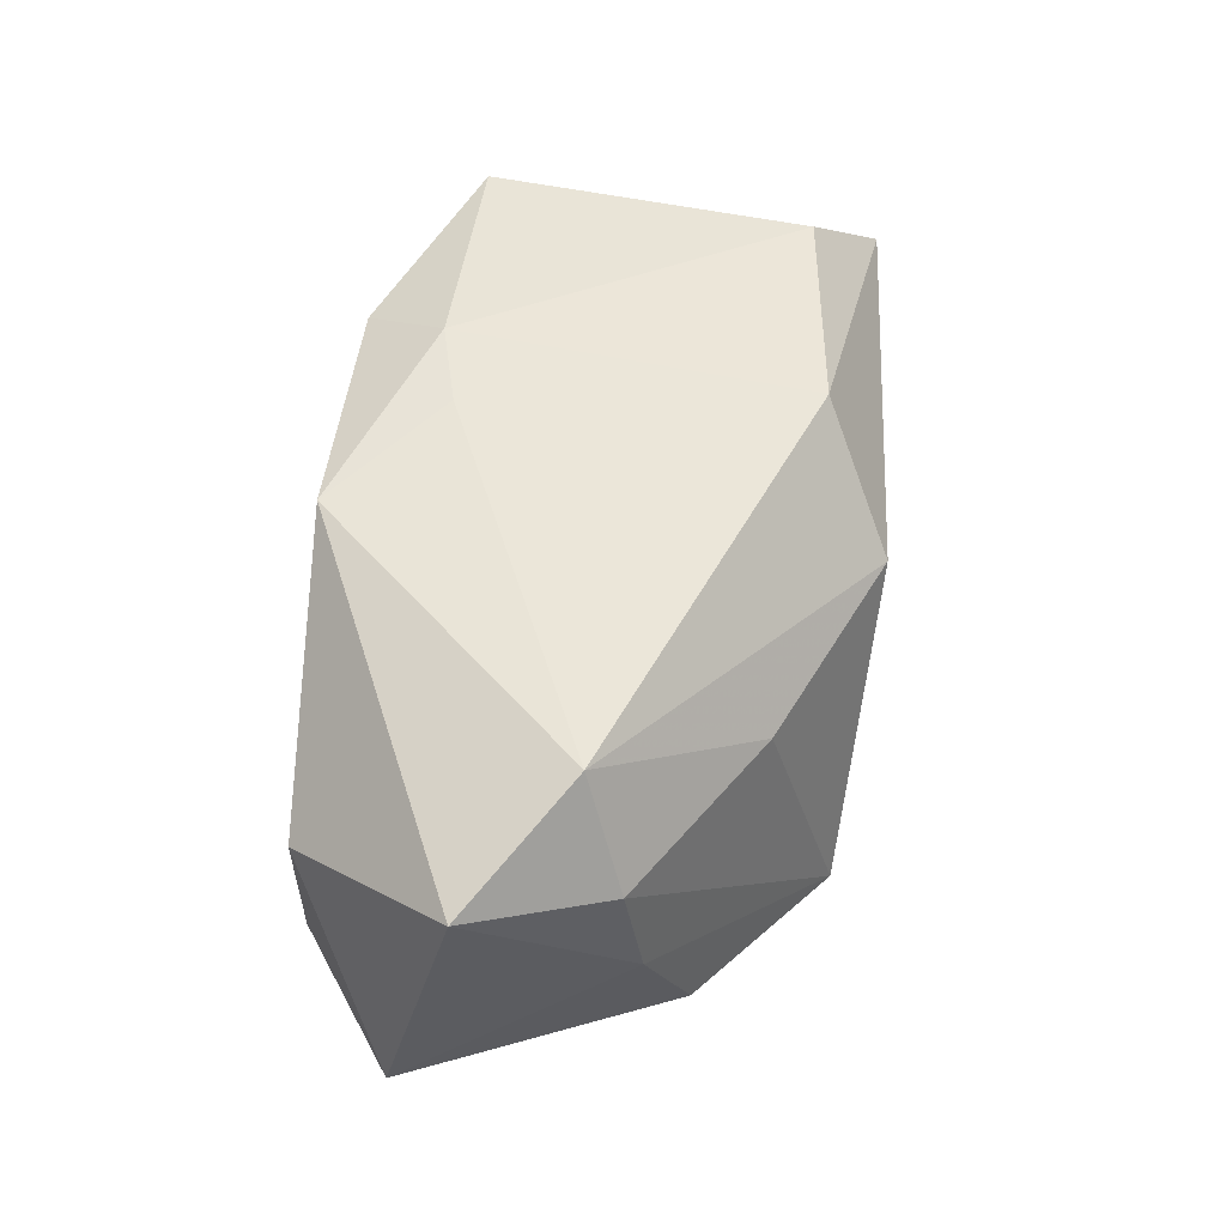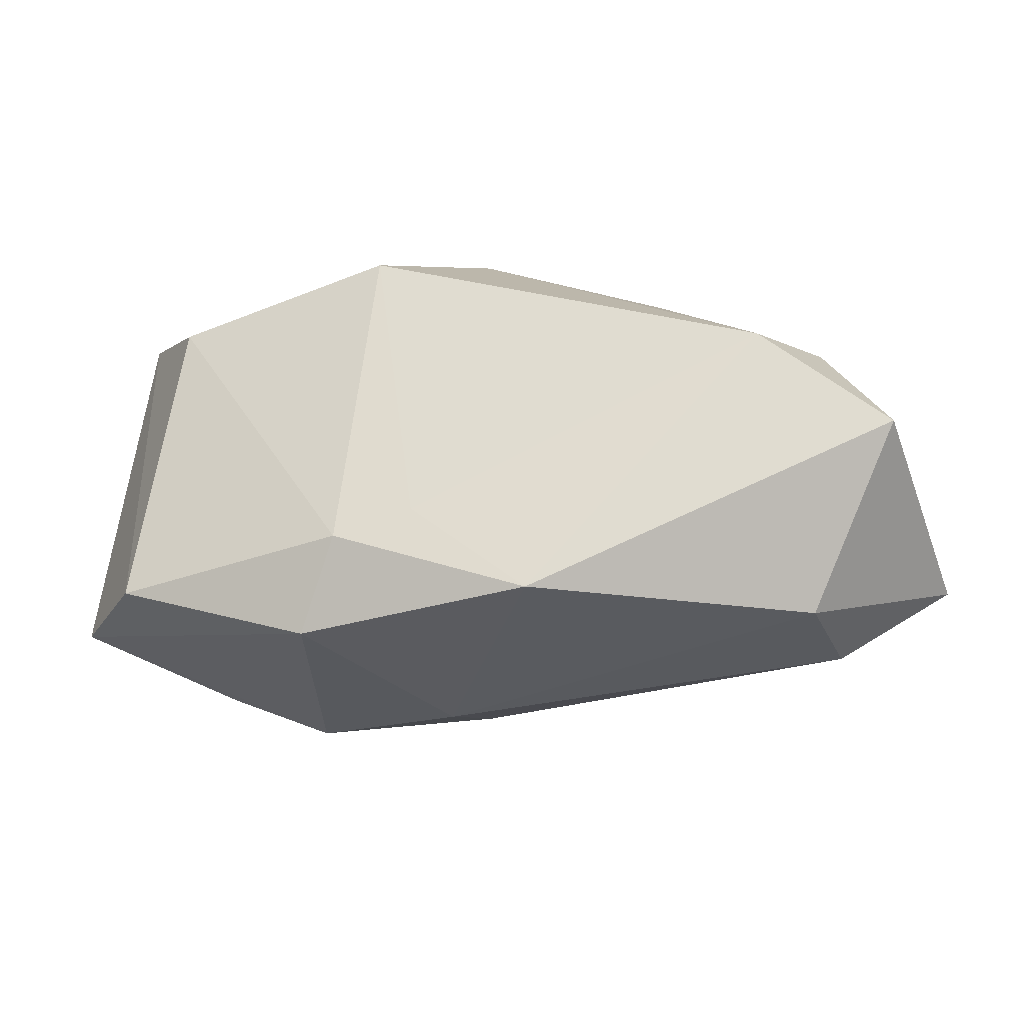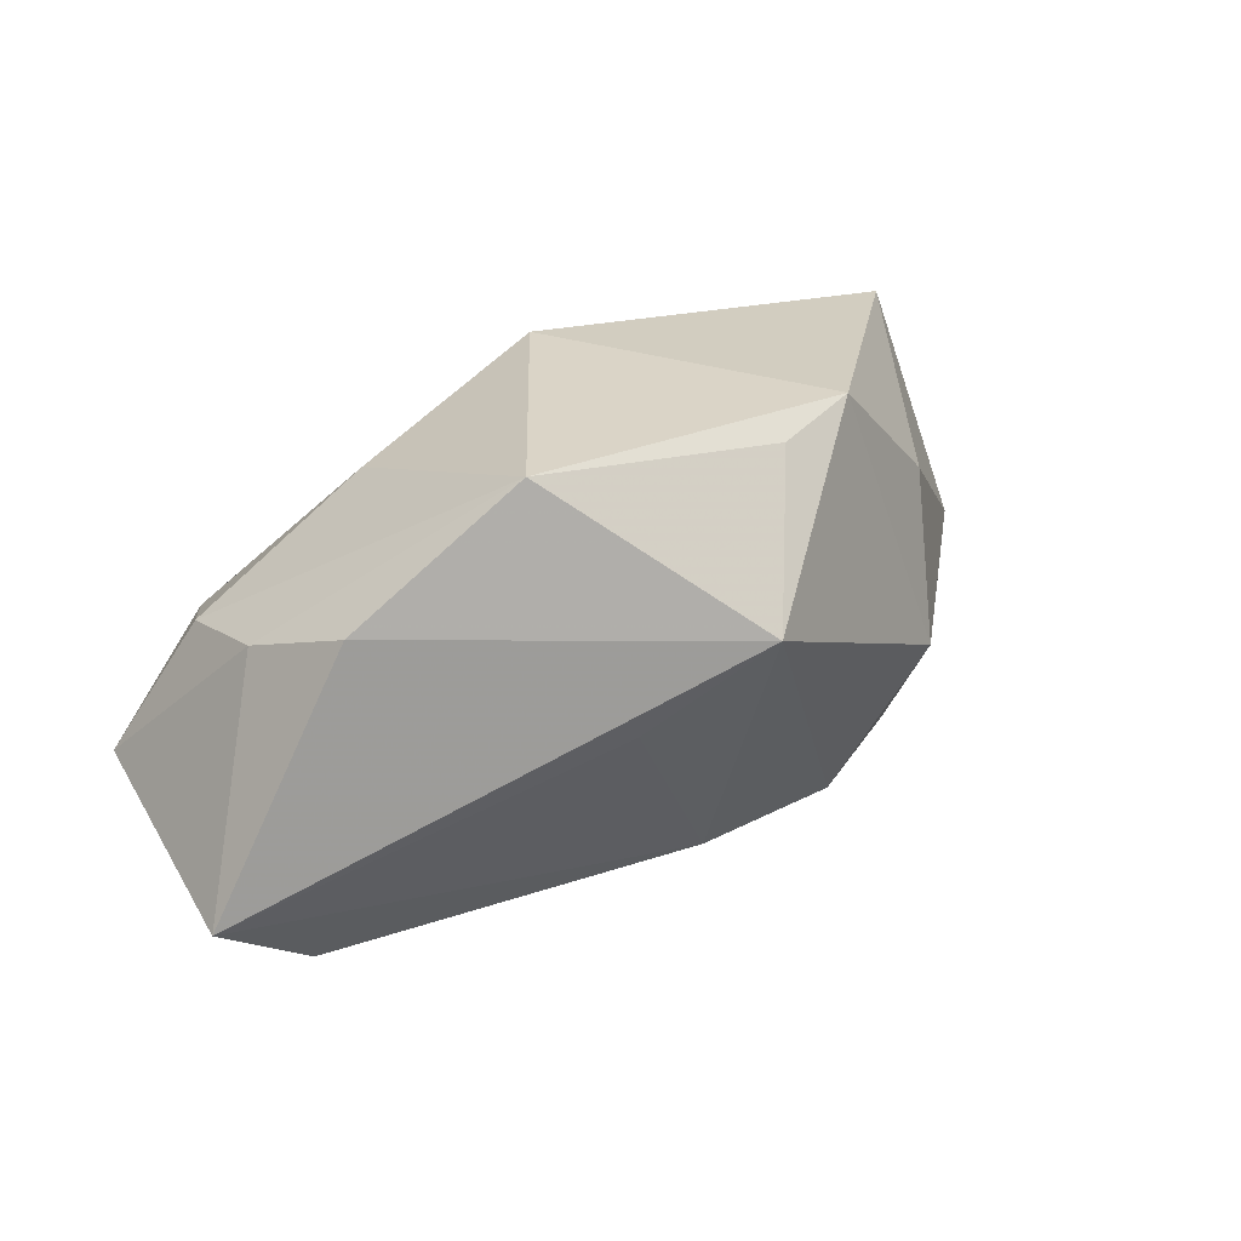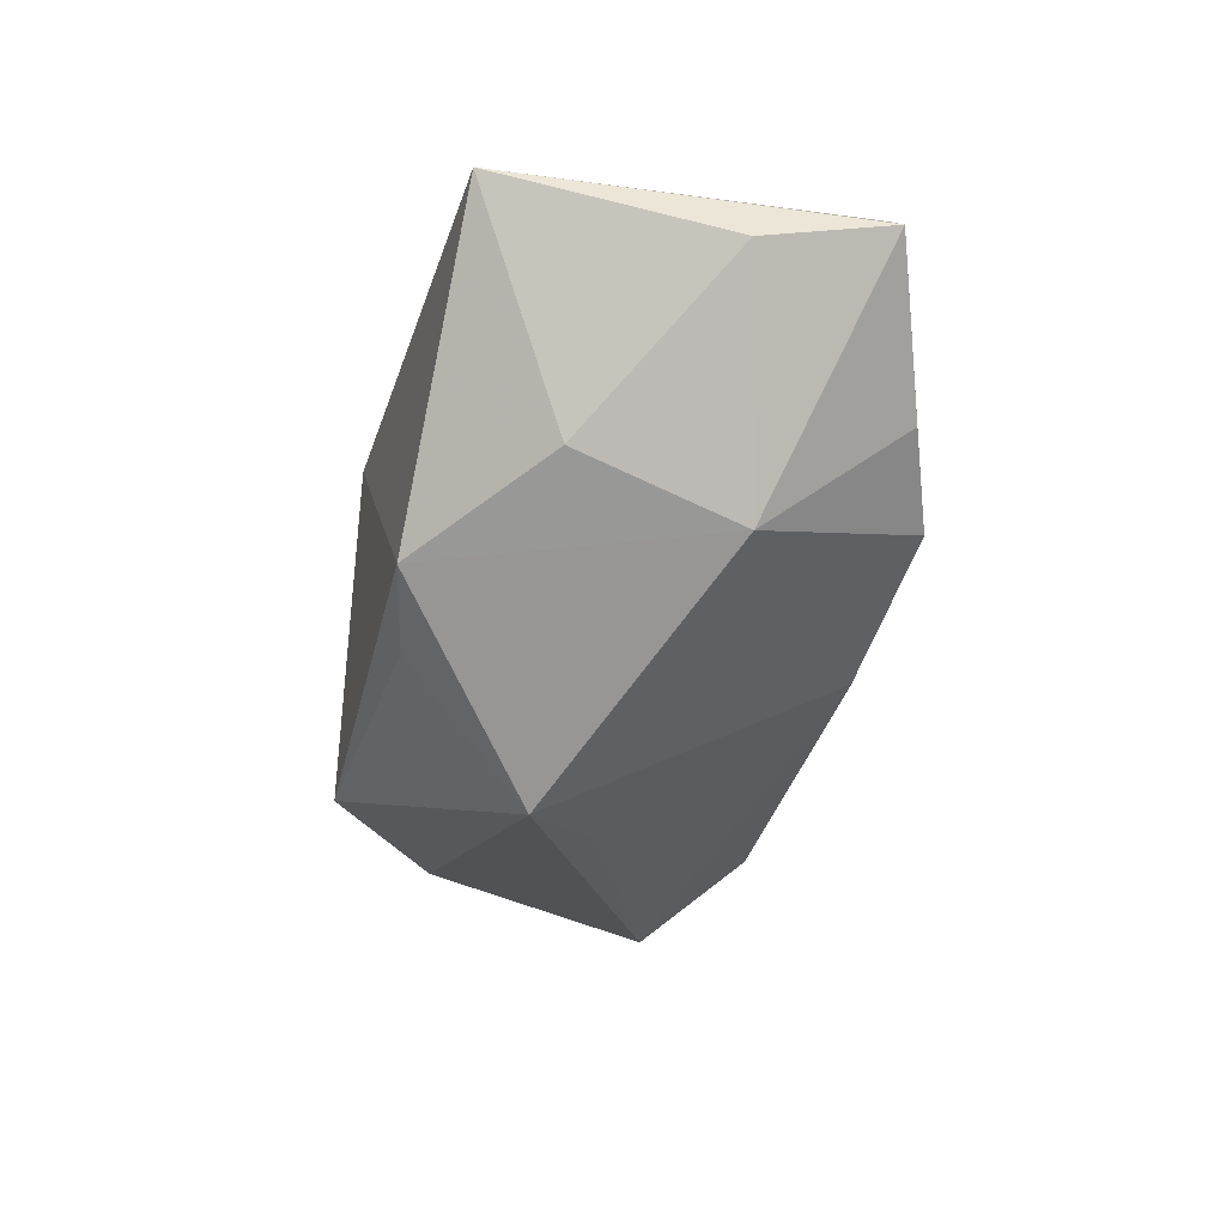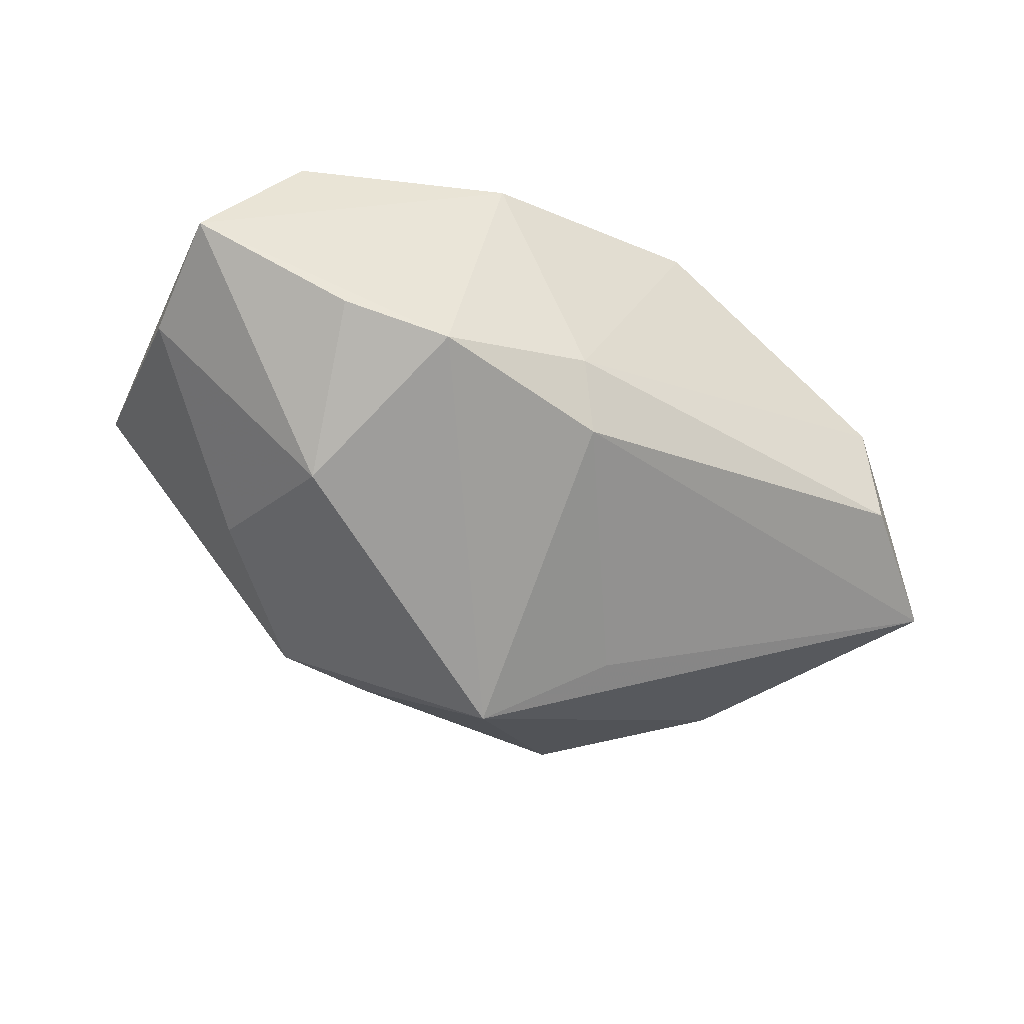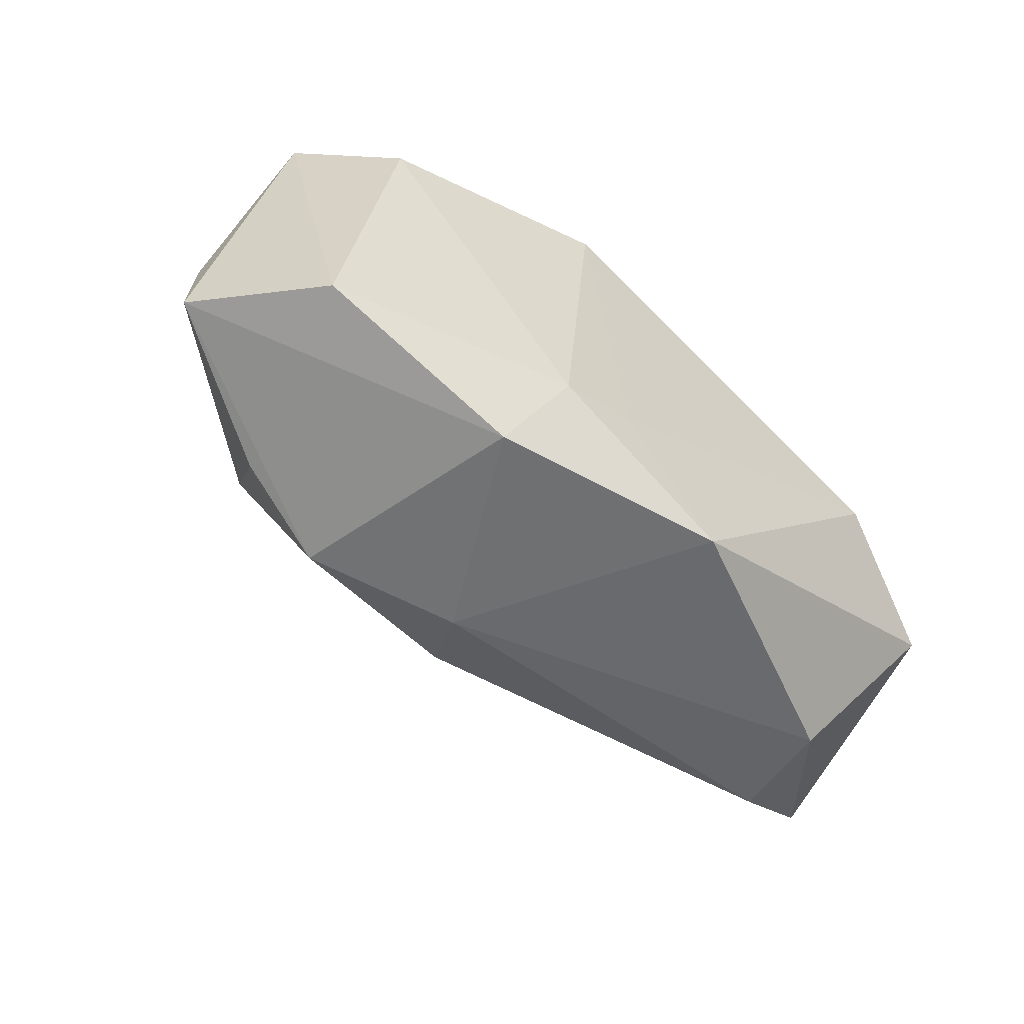
<metadata>
{"format":"obj","ext":"obj","renderer":"f3d","projection":"perspective","resolution":1024,"background":"white","views":[{"elev":56.5,"azim":96.6,"up":"+Z"},{"elev":-33.8,"azim":13.0,"up":"+Y"},{"elev":24.9,"azim":143.1,"up":"+Y"},{"elev":-41.1,"azim":-103.6,"up":"+Z"},{"elev":-43.0,"azim":-32.7,"up":"+Z"},{"elev":-55.2,"azim":-39.6,"up":"+Y"}]}
</metadata>
<code>
v 0.03315 0.002278 0.02064
v -0.04193 0.02383 0.006451
v -0.02271 -0.02311 -0.01005
v -0.003573 -0.022 -0.01285
v -0.004349 -0.01448 0.02075
v -0.03349 0.01705 0.01657
v 0.0373 -0.02322 -0.005713
v -0.006468 -0.02497 -0.005966
v -0.03853 -0.01646 0.0145
v 0.04608 -0.00749 0.01533
v -0.009026 0.01986 0.02075
v 0.00764 -0.02511 0.01973
v 0.0212 0.01768 0.008712
v 0.001711 0.008599 -0.03006
v 0.01277 -0.000288 -0.02356
v -0.006522 0.02261 -0.02021
v 0.03973 0.008178 -0.001543
v 0.02056 0.02484 -0.01772
v -0.0464 -9.955e-05 -0.001351
v -0.04831 -0.01346 0.001748
v 0.04963 -0.01409 -0.01005
v 0.001166 0.02692 0.009431
v -0.01606 0.02471 -0.01792
v -0.01735 -0.02511 0.01581
v 0.03557 -0.02395 0.005912
v -0.03309 -0.01912 -0.006944
v -0.01274 -0.01664 0.02075
v 0.03679 0.01244 -0.01356
v 0.03915 0.006307 0.00983
v -0.0283 -0.004742 -0.0185
v -0.03 0.01265 -0.01372
f 9 2 20
f 11 2 6
f 2 9 6
f 6 27 11
f 9 27 6
f 22 2 11
f 22 13 18
f 20 2 19
f 2 31 19
f 23 31 2
f 2 22 23
f 23 22 18
f 5 27 12
f 11 27 5
f 15 4 14
f 25 10 12
f 10 25 21
f 21 25 7
f 21 15 14
f 21 7 4
f 4 15 21
f 4 7 8
f 8 25 12
f 7 25 8
f 24 9 20
f 12 27 24
f 24 27 9
f 24 8 12
f 1 22 11
f 13 22 1
f 11 5 1
f 12 10 1
f 1 5 12
f 18 13 29
f 29 1 10
f 13 1 29
f 30 19 31
f 20 19 30
f 30 23 14
f 31 23 30
f 16 18 14
f 14 23 16
f 16 23 18
f 4 8 3
f 14 4 3
f 3 30 14
f 3 24 20
f 8 24 3
f 14 18 28
f 28 21 14
f 20 30 26
f 26 3 20
f 30 3 26
f 18 29 17
f 17 28 18
f 17 29 10
f 10 21 17
f 21 28 17

</code>
